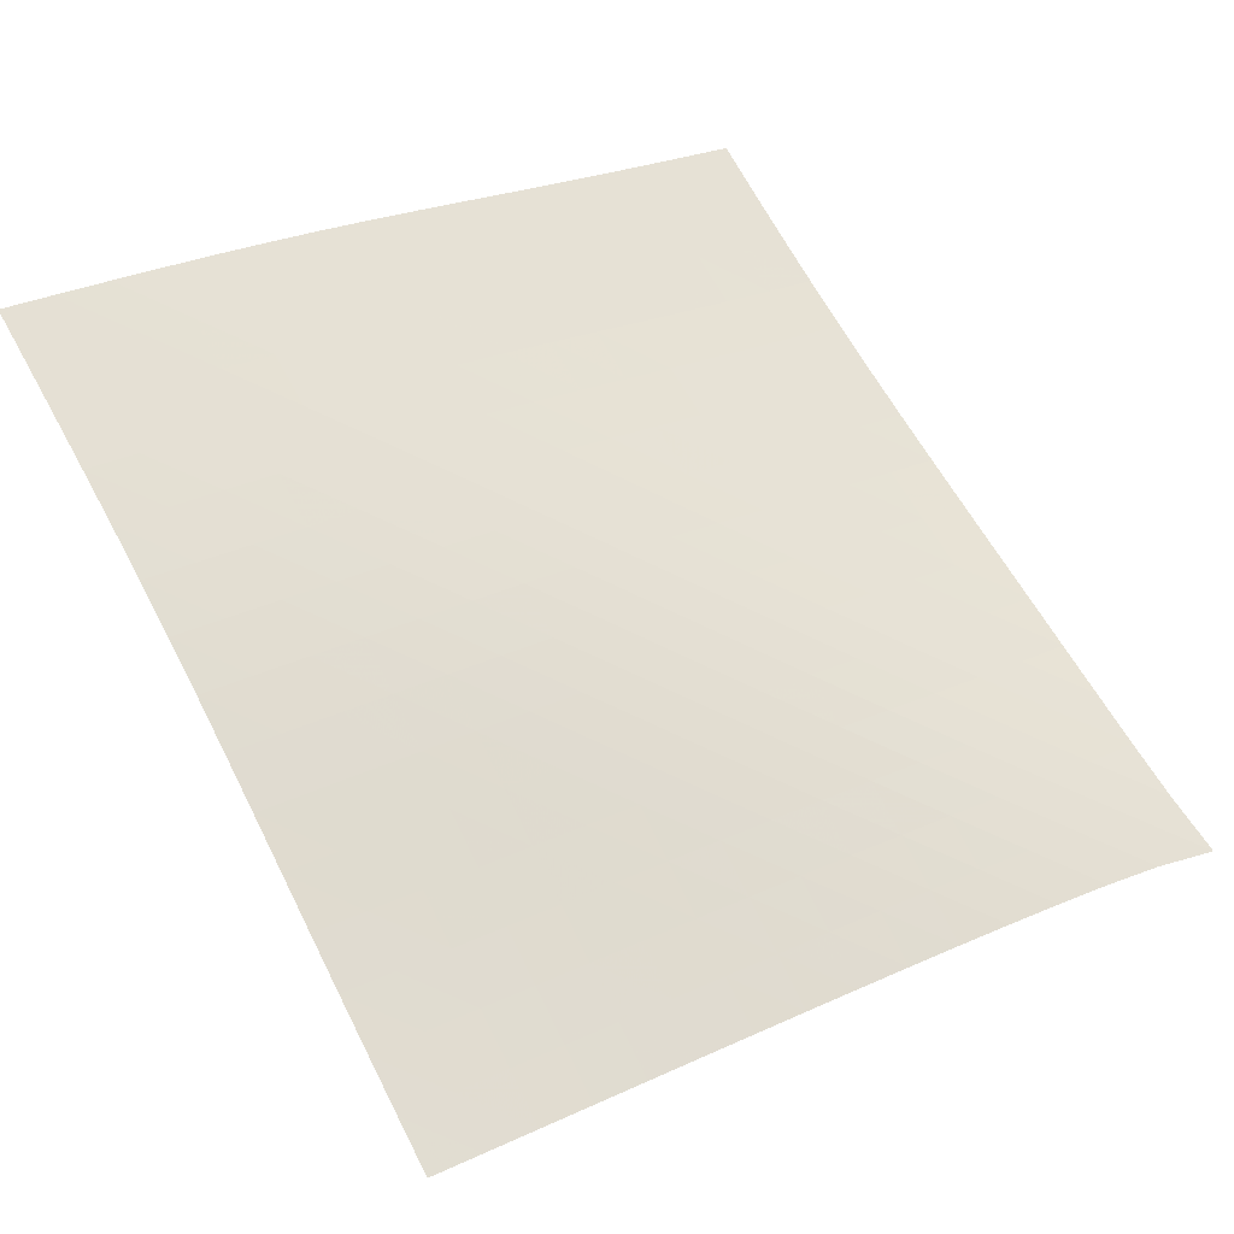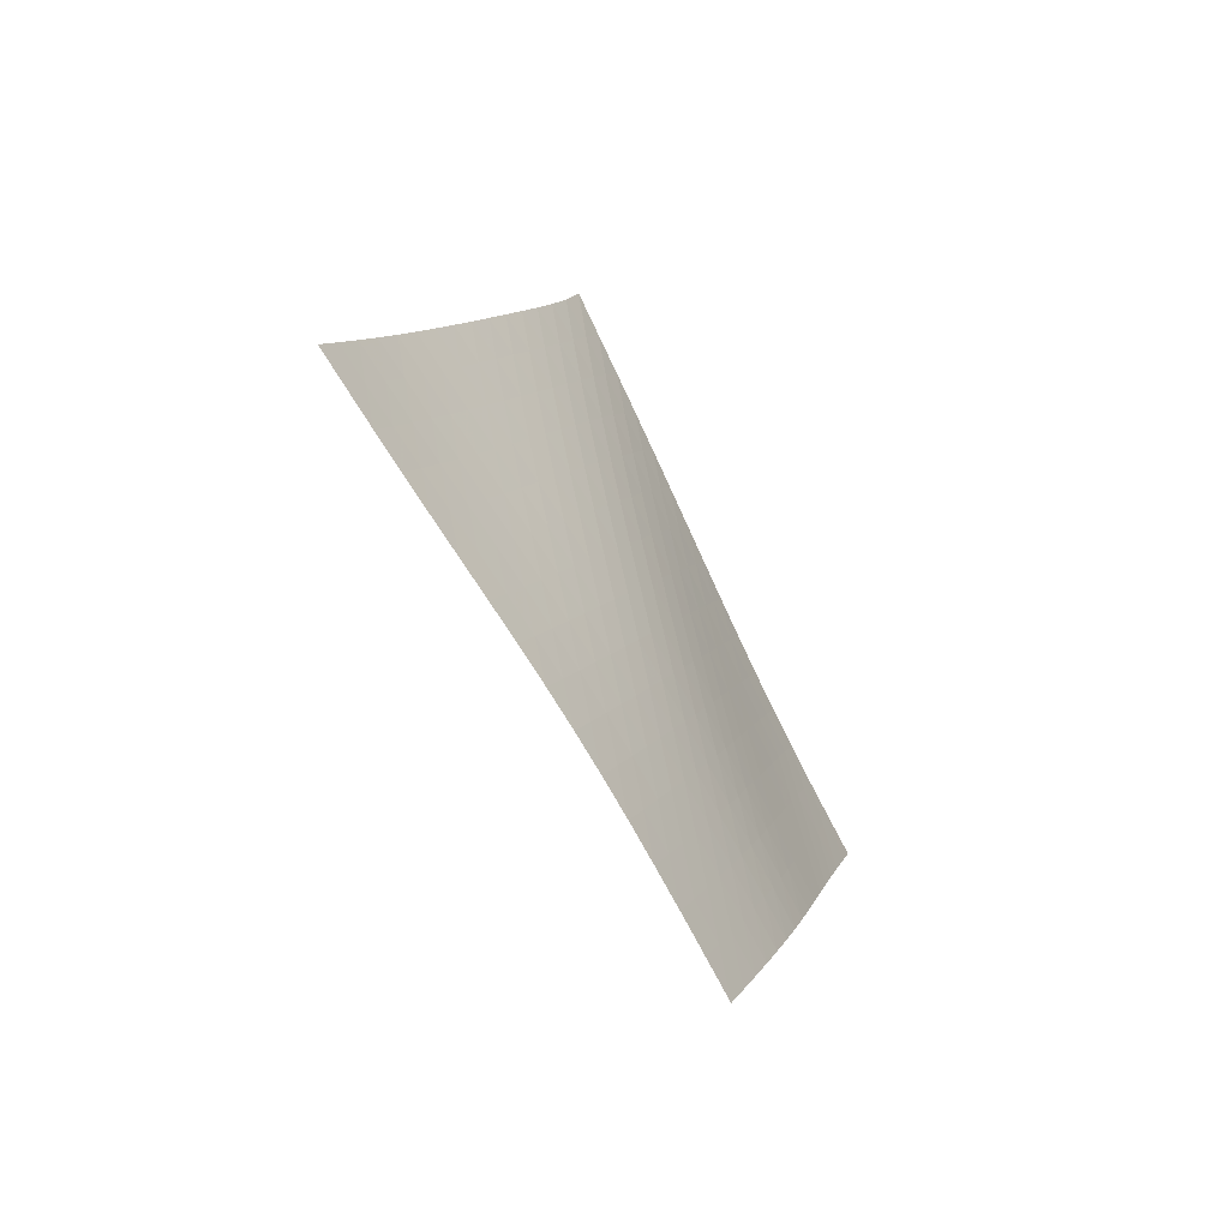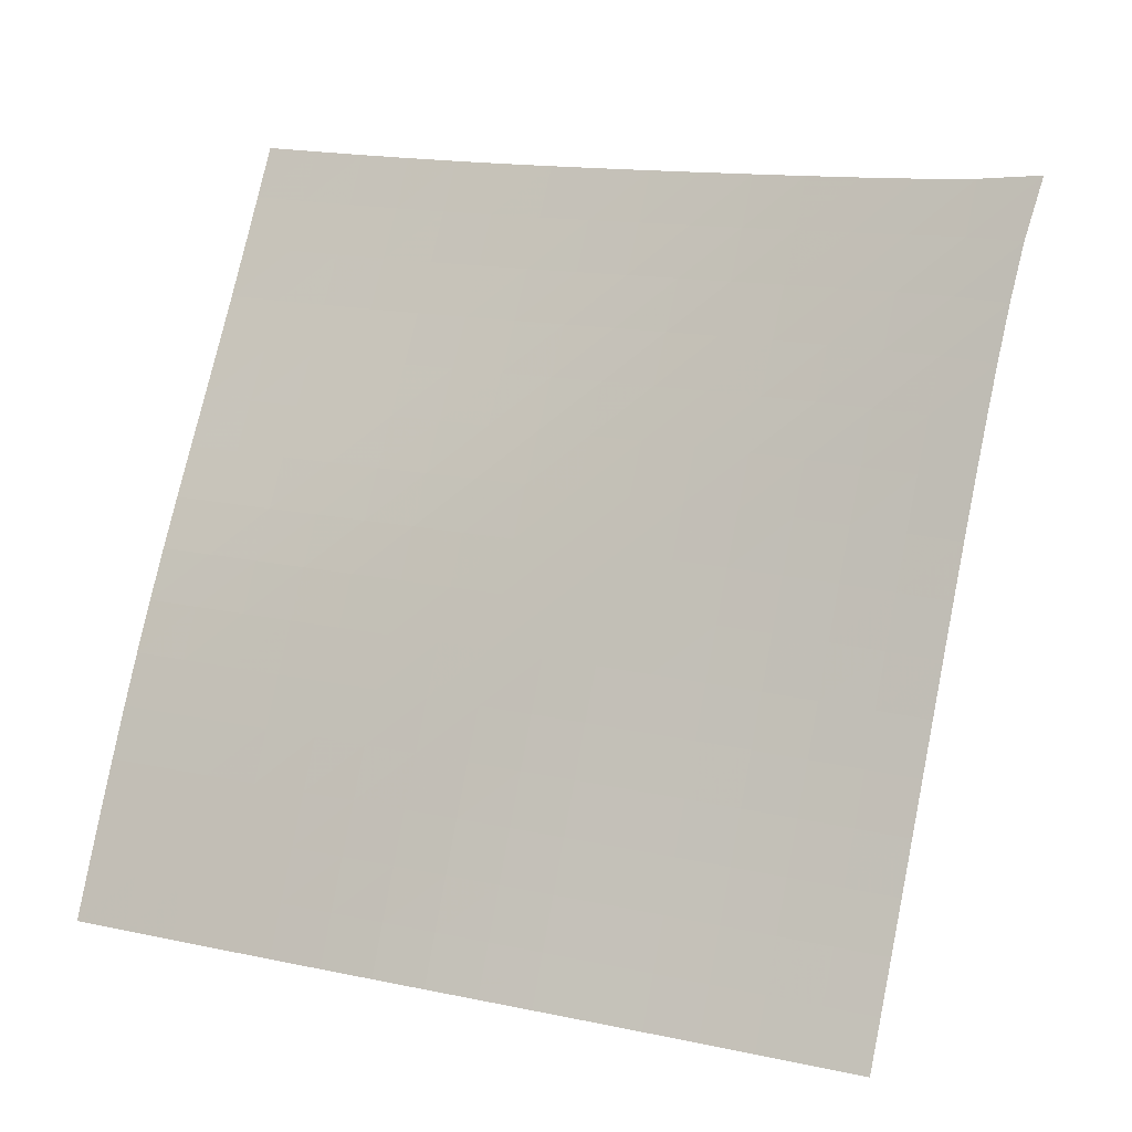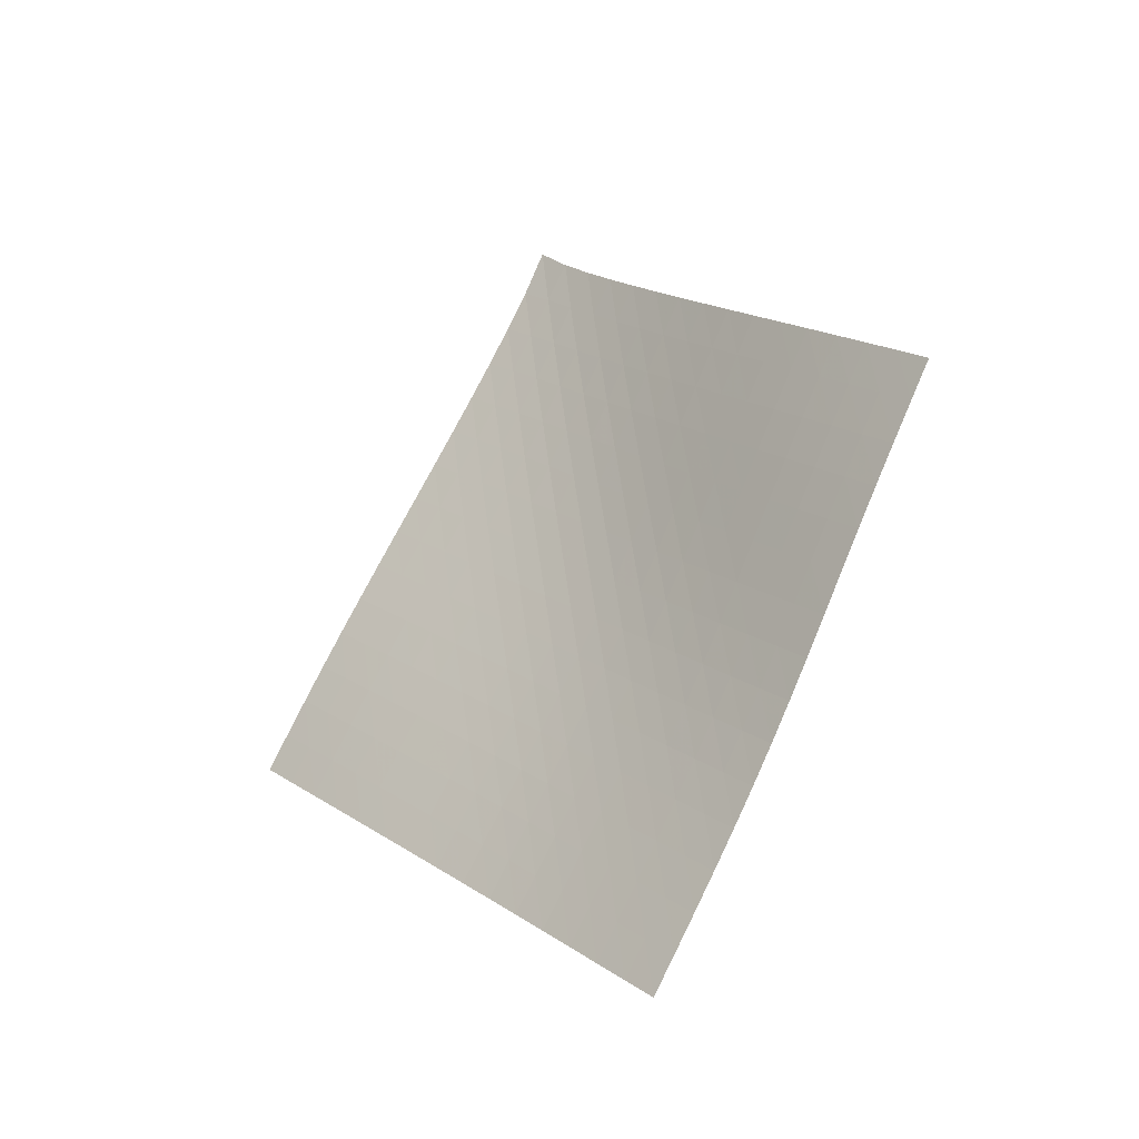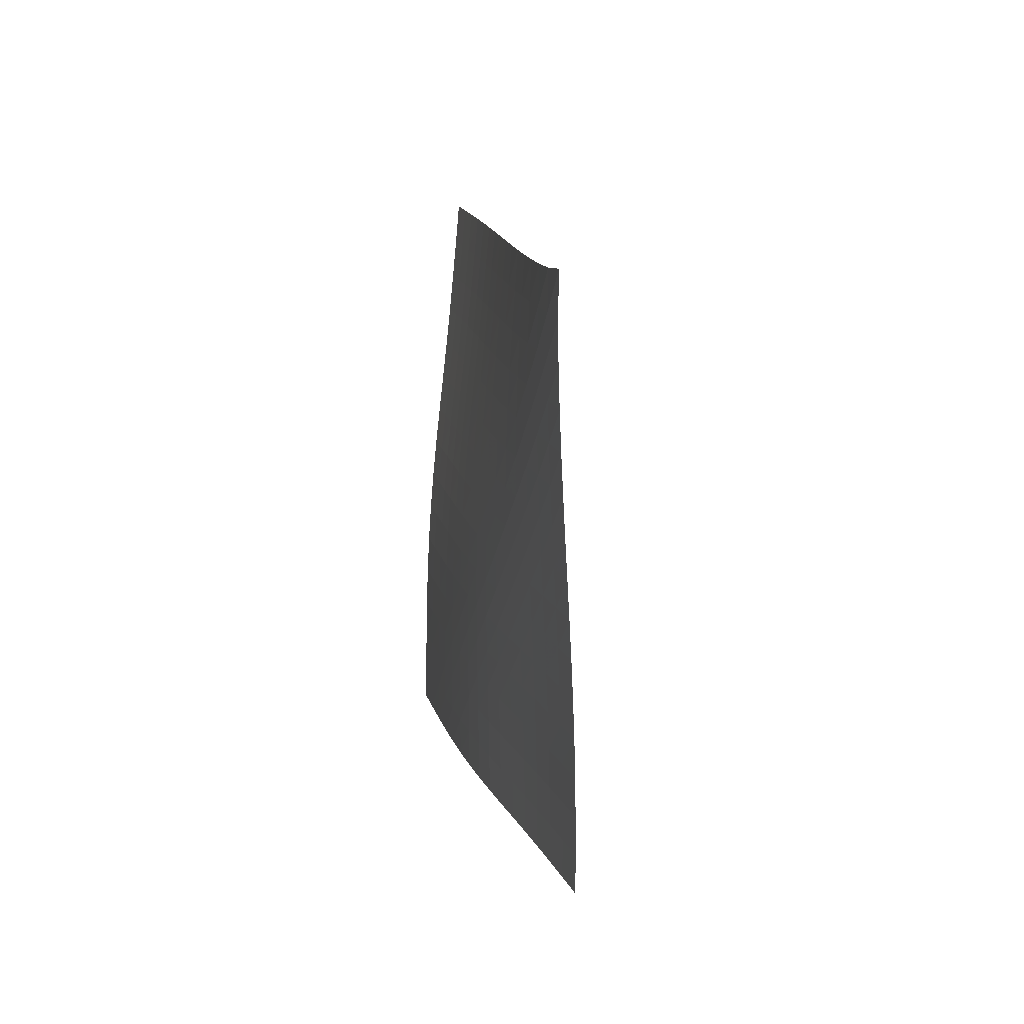
<metadata>
{"format":"obj","ext":"obj","renderer":"f3d","projection":"perspective","resolution":1024,"background":"white","views":[{"elev":-79.9,"azim":71.6,"up":"+Z"},{"elev":-38.9,"azim":78.0,"up":"+Y"},{"elev":-61.2,"azim":135.4,"up":"+Z"},{"elev":-42.9,"azim":-2.3,"up":"+Y"},{"elev":60.4,"azim":-143.4,"up":"+Y"}]}
</metadata>
<code>
v -6.496 -0.0486 6.496
v 0.627 -9.703 12.32
v -12.32 -9.703 -0.627
v -4.216 -18.63 4.216
v -11.95 -9.095 -0.1318
v -11.58 -8.486 0.3596
v -11.2 -7.874 0.8442
v -10.81 -7.259 1.321
v -10.42 -6.64 1.79
v -10.03 -6.018 2.254
v -9.629 -5.392 2.713
v -9.229 -4.763 3.17
v -8.828 -4.131 3.626
v -8.429 -3.495 4.085
v -8.031 -2.854 4.547
v -7.637 -2.204 5.015
v -7.248 -1.539 5.491
v -6.865 -0.8412 5.981
v -5.981 -0.8412 6.865
v -5.491 -1.539 7.248
v -5.015 -2.204 7.637
v -4.547 -2.854 8.031
v -4.085 -3.495 8.429
v -3.626 -4.131 8.828
v -3.17 -4.763 9.229
v -2.713 -5.392 9.629
v -2.254 -6.018 10.03
v -1.79 -6.64 10.42
v -1.321 -7.259 10.81
v -0.8442 -7.874 11.2
v -0.3596 -8.486 11.58
v 0.1318 -9.095 11.95
v 0.3127 -10.29 11.77
v 0.0008517 -10.88 11.22
v -0.3065 -11.47 10.66
v -0.6086 -12.06 10.1
v -0.9066 -12.65 9.542
v -1.203 -13.24 8.98
v -1.502 -13.83 8.42
v -1.808 -14.42 7.866
v -2.124 -15.01 7.32
v -2.452 -15.61 6.784
v -2.791 -16.21 6.258
v -3.139 -16.82 5.74
v -3.494 -17.42 5.228
v -3.854 -18.03 4.721
v -4.721 -18.03 3.854
v -5.228 -17.42 3.494
v -5.74 -16.82 3.139
v -6.258 -16.21 2.791
v -6.784 -15.61 2.452
v -7.32 -15.01 2.124
v -7.866 -14.42 1.808
v -8.42 -13.83 1.502
v -8.98 -13.24 1.203
v -9.542 -12.65 0.9066
v -10.1 -12.06 0.6086
v -10.66 -11.47 0.3065
v -11.22 -10.88 -0.0008517
v -11.77 -10.29 -0.3127
v -6.35 -1.473 6.35
v -6.721 -2.137 5.851
v -7.101 -2.793 5.363
v -7.488 -3.44 4.885
v -7.881 -4.081 4.414
v -8.276 -4.717 3.949
v -8.674 -5.349 3.487
v -9.073 -5.978 3.027
v -9.471 -6.604 2.566
v -9.866 -7.227 2.102
v -10.26 -7.847 1.632
v -10.64 -8.463 1.156
v -11.02 -9.076 0.6723
v -11.4 -9.686 0.1819
v -5.851 -2.137 6.721
v -6.21 -2.764 6.21
v -6.577 -3.4 5.71
v -6.954 -4.038 5.222
v -7.338 -4.673 4.742
v -7.727 -5.307 4.27
v -8.121 -5.937 3.802
v -8.517 -6.566 3.338
v -8.914 -7.192 2.875
v -9.308 -7.815 2.409
v -9.7 -8.435 1.94
v -10.09 -9.052 1.464
v -10.47 -9.665 0.9815
v -10.84 -10.28 0.4926
v -5.363 -2.793 7.101
v -5.71 -3.4 6.577
v -6.064 -4.02 6.064
v -6.427 -4.646 5.562
v -6.801 -5.274 5.071
v -7.182 -5.902 4.59
v -7.569 -6.529 4.115
v -7.961 -7.156 3.646
v -8.355 -7.78 3.179
v -8.749 -8.403 2.712
v -9.14 -9.023 2.242
v -9.527 -9.64 1.767
v -9.91 -10.25 1.286
v -10.29 -10.86 0.7984
v -4.885 -3.44 7.488
v -5.222 -4.038 6.954
v -5.562 -4.646 6.427
v -5.912 -5.261 5.912
v -6.272 -5.88 5.407
v -6.642 -6.502 4.914
v -7.021 -7.124 4.43
v -7.407 -7.748 3.954
v -7.796 -8.37 3.482
v -8.187 -8.992 3.012
v -8.578 -9.611 2.541
v -8.965 -10.23 2.065
v -9.348 -10.84 1.585
v -9.727 -11.45 1.099
v -4.414 -4.081 7.881
v -4.742 -4.673 7.338
v -5.071 -5.274 6.801
v -5.407 -5.88 6.272
v -5.753 -6.491 5.753
v -6.111 -7.106 5.247
v -6.479 -7.724 4.751
v -6.857 -8.343 4.266
v -7.24 -8.962 3.787
v -7.627 -9.582 3.312
v -8.015 -10.2 2.838
v -8.401 -10.82 2.362
v -8.785 -11.43 1.881
v -9.165 -12.04 1.396
v -3.949 -4.717 8.276
v -4.27 -5.307 7.727
v -4.59 -5.902 7.182
v -4.914 -6.502 6.642
v -5.247 -7.106 6.111
v -5.591 -7.715 5.591
v -5.947 -8.327 5.083
v -6.314 -8.941 4.586
v -6.69 -9.558 4.099
v -7.071 -10.17 3.617
v -7.455 -10.79 3.138
v -7.84 -11.41 2.659
v -8.222 -12.02 2.177
v -8.602 -12.63 1.692
v -3.487 -5.349 8.674
v -3.802 -5.937 8.121
v -4.115 -6.529 7.569
v -4.43 -7.124 7.021
v -4.751 -7.724 6.479
v -5.083 -8.327 5.947
v -5.427 -8.934 5.427
v -5.783 -9.544 4.919
v -6.15 -10.16 4.421
v -6.524 -10.77 3.931
v -6.903 -11.38 3.446
v -7.283 -12 2.963
v -7.663 -12.61 2.479
v -8.042 -13.22 1.992
v -3.027 -5.978 9.073
v -3.338 -6.566 8.517
v -3.646 -7.156 7.961
v -3.954 -7.748 7.407
v -4.266 -8.343 6.857
v -4.586 -8.941 6.314
v -4.919 -9.544 5.783
v -5.264 -10.15 5.264
v -5.62 -10.76 4.756
v -5.987 -11.37 4.257
v -6.359 -11.98 3.765
v -6.735 -12.59 3.277
v -7.113 -13.2 2.789
v -7.489 -13.81 2.299
v -2.566 -6.604 9.471
v -2.875 -7.192 8.914
v -3.179 -7.78 8.355
v -3.482 -8.37 7.796
v -3.787 -8.962 7.24
v -4.099 -9.558 6.69
v -4.421 -10.16 6.15
v -4.756 -10.76 5.62
v -5.103 -11.36 5.103
v -5.461 -11.97 4.596
v -5.827 -12.58 4.097
v -6.198 -13.19 3.603
v -6.572 -13.8 3.11
v -6.946 -14.41 2.617
v -2.102 -7.227 9.866
v -2.409 -7.815 9.308
v -2.712 -8.403 8.749
v -3.012 -8.992 8.187
v -3.312 -9.582 7.627
v -3.617 -10.17 7.071
v -3.931 -10.77 6.524
v -4.257 -11.37 5.987
v -4.596 -11.97 5.461
v -4.947 -12.58 4.947
v -5.307 -13.18 4.441
v -5.672 -13.79 3.941
v -6.041 -14.4 3.444
v -6.412 -15.01 2.948
v -1.632 -7.847 10.26
v -1.94 -8.435 9.7
v -2.242 -9.023 9.14
v -2.541 -9.611 8.578
v -2.838 -10.2 8.015
v -3.138 -10.79 7.455
v -3.446 -11.38 6.903
v -3.765 -11.98 6.359
v -4.097 -12.58 5.827
v -4.441 -13.18 5.307
v -4.795 -13.79 4.795
v -5.156 -14.4 4.29
v -5.521 -15 3.789
v -5.889 -15.61 3.289
v -1.156 -8.463 10.64
v -1.464 -9.052 10.09
v -1.767 -9.64 9.527
v -2.065 -10.23 8.965
v -2.362 -10.82 8.401
v -2.659 -11.41 7.84
v -2.963 -12 7.283
v -3.277 -12.59 6.735
v -3.603 -13.19 6.198
v -3.941 -13.79 5.672
v -4.29 -14.4 5.156
v -4.647 -15 4.647
v -5.009 -15.61 4.142
v -5.373 -16.21 3.64
v -0.6723 -9.076 11.02
v -0.9815 -9.665 10.47
v -1.286 -10.25 9.91
v -1.585 -10.84 9.348
v -1.881 -11.43 8.785
v -2.177 -12.02 8.222
v -2.479 -12.61 7.663
v -2.789 -13.2 7.113
v -3.11 -13.8 6.572
v -3.444 -14.4 6.041
v -3.789 -15 5.521
v -4.142 -15.61 5.009
v -4.501 -16.21 4.501
v -4.864 -16.82 3.997
v -0.1819 -9.686 11.4
v -0.4926 -10.28 10.84
v -0.7984 -10.86 10.29
v -1.099 -11.45 9.727
v -1.396 -12.04 9.165
v -1.692 -12.63 8.602
v -1.992 -13.22 8.042
v -2.299 -13.81 7.489
v -2.617 -14.41 6.946
v -2.948 -15.01 6.412
v -3.289 -15.61 5.889
v -3.64 -16.21 5.373
v -3.997 -16.82 4.864
v -4.358 -17.42 4.358
f 256 46 4
f 256 4 47
f 5 74 60
f 5 60 3
f 74 88 59
f 74 59 60
f 88 102 58
f 88 58 59
f 102 116 57
f 102 57 58
f 116 130 56
f 116 56 57
f 130 144 55
f 130 55 56
f 144 158 54
f 144 54 55
f 158 172 53
f 158 53 54
f 172 186 52
f 172 52 53
f 186 200 51
f 186 51 52
f 200 214 50
f 200 50 51
f 214 228 49
f 214 49 50
f 228 242 48
f 228 48 49
f 242 256 47
f 242 47 48
f 1 19 61
f 1 61 18
f 18 61 62
f 18 62 17
f 17 62 63
f 17 63 16
f 16 63 64
f 16 64 15
f 15 64 65
f 15 65 14
f 14 65 66
f 14 66 13
f 13 66 67
f 13 67 12
f 12 67 68
f 12 68 11
f 11 68 69
f 11 69 10
f 10 69 70
f 10 70 9
f 9 70 71
f 9 71 8
f 8 71 72
f 8 72 7
f 7 72 73
f 7 73 6
f 6 73 74
f 6 74 5
f 19 20 75
f 19 75 61
f 61 75 76
f 61 76 62
f 62 76 77
f 62 77 63
f 63 77 78
f 63 78 64
f 64 78 79
f 64 79 65
f 65 79 80
f 65 80 66
f 66 80 81
f 66 81 67
f 67 81 82
f 67 82 68
f 68 82 83
f 68 83 69
f 69 83 84
f 69 84 70
f 70 84 85
f 70 85 71
f 71 85 86
f 71 86 72
f 72 86 87
f 72 87 73
f 73 87 88
f 73 88 74
f 20 21 89
f 20 89 75
f 75 89 90
f 75 90 76
f 76 90 91
f 76 91 77
f 77 91 92
f 77 92 78
f 78 92 93
f 78 93 79
f 79 93 94
f 79 94 80
f 80 94 95
f 80 95 81
f 81 95 96
f 81 96 82
f 82 96 97
f 82 97 83
f 83 97 98
f 83 98 84
f 84 98 99
f 84 99 85
f 85 99 100
f 85 100 86
f 86 100 101
f 86 101 87
f 87 101 102
f 87 102 88
f 21 22 103
f 21 103 89
f 89 103 104
f 89 104 90
f 90 104 105
f 90 105 91
f 91 105 106
f 91 106 92
f 92 106 107
f 92 107 93
f 93 107 108
f 93 108 94
f 94 108 109
f 94 109 95
f 95 109 110
f 95 110 96
f 96 110 111
f 96 111 97
f 97 111 112
f 97 112 98
f 98 112 113
f 98 113 99
f 99 113 114
f 99 114 100
f 100 114 115
f 100 115 101
f 101 115 116
f 101 116 102
f 22 23 117
f 22 117 103
f 103 117 118
f 103 118 104
f 104 118 119
f 104 119 105
f 105 119 120
f 105 120 106
f 106 120 121
f 106 121 107
f 107 121 122
f 107 122 108
f 108 122 123
f 108 123 109
f 109 123 124
f 109 124 110
f 110 124 125
f 110 125 111
f 111 125 126
f 111 126 112
f 112 126 127
f 112 127 113
f 113 127 128
f 113 128 114
f 114 128 129
f 114 129 115
f 115 129 130
f 115 130 116
f 23 24 131
f 23 131 117
f 117 131 132
f 117 132 118
f 118 132 133
f 118 133 119
f 119 133 134
f 119 134 120
f 120 134 135
f 120 135 121
f 121 135 136
f 121 136 122
f 122 136 137
f 122 137 123
f 123 137 138
f 123 138 124
f 124 138 139
f 124 139 125
f 125 139 140
f 125 140 126
f 126 140 141
f 126 141 127
f 127 141 142
f 127 142 128
f 128 142 143
f 128 143 129
f 129 143 144
f 129 144 130
f 24 25 145
f 24 145 131
f 131 145 146
f 131 146 132
f 132 146 147
f 132 147 133
f 133 147 148
f 133 148 134
f 134 148 149
f 134 149 135
f 135 149 150
f 135 150 136
f 136 150 151
f 136 151 137
f 137 151 152
f 137 152 138
f 138 152 153
f 138 153 139
f 139 153 154
f 139 154 140
f 140 154 155
f 140 155 141
f 141 155 156
f 141 156 142
f 142 156 157
f 142 157 143
f 143 157 158
f 143 158 144
f 25 26 159
f 25 159 145
f 145 159 160
f 145 160 146
f 146 160 161
f 146 161 147
f 147 161 162
f 147 162 148
f 148 162 163
f 148 163 149
f 149 163 164
f 149 164 150
f 150 164 165
f 150 165 151
f 151 165 166
f 151 166 152
f 152 166 167
f 152 167 153
f 153 167 168
f 153 168 154
f 154 168 169
f 154 169 155
f 155 169 170
f 155 170 156
f 156 170 171
f 156 171 157
f 157 171 172
f 157 172 158
f 26 27 173
f 26 173 159
f 159 173 174
f 159 174 160
f 160 174 175
f 160 175 161
f 161 175 176
f 161 176 162
f 162 176 177
f 162 177 163
f 163 177 178
f 163 178 164
f 164 178 179
f 164 179 165
f 165 179 180
f 165 180 166
f 166 180 181
f 166 181 167
f 167 181 182
f 167 182 168
f 168 182 183
f 168 183 169
f 169 183 184
f 169 184 170
f 170 184 185
f 170 185 171
f 171 185 186
f 171 186 172
f 27 28 187
f 27 187 173
f 173 187 188
f 173 188 174
f 174 188 189
f 174 189 175
f 175 189 190
f 175 190 176
f 176 190 191
f 176 191 177
f 177 191 192
f 177 192 178
f 178 192 193
f 178 193 179
f 179 193 194
f 179 194 180
f 180 194 195
f 180 195 181
f 181 195 196
f 181 196 182
f 182 196 197
f 182 197 183
f 183 197 198
f 183 198 184
f 184 198 199
f 184 199 185
f 185 199 200
f 185 200 186
f 28 29 201
f 28 201 187
f 187 201 202
f 187 202 188
f 188 202 203
f 188 203 189
f 189 203 204
f 189 204 190
f 190 204 205
f 190 205 191
f 191 205 206
f 191 206 192
f 192 206 207
f 192 207 193
f 193 207 208
f 193 208 194
f 194 208 209
f 194 209 195
f 195 209 210
f 195 210 196
f 196 210 211
f 196 211 197
f 197 211 212
f 197 212 198
f 198 212 213
f 198 213 199
f 199 213 214
f 199 214 200
f 29 30 215
f 29 215 201
f 201 215 216
f 201 216 202
f 202 216 217
f 202 217 203
f 203 217 218
f 203 218 204
f 204 218 219
f 204 219 205
f 205 219 220
f 205 220 206
f 206 220 221
f 206 221 207
f 207 221 222
f 207 222 208
f 208 222 223
f 208 223 209
f 209 223 224
f 209 224 210
f 210 224 225
f 210 225 211
f 211 225 226
f 211 226 212
f 212 226 227
f 212 227 213
f 213 227 228
f 213 228 214
f 30 31 229
f 30 229 215
f 215 229 230
f 215 230 216
f 216 230 231
f 216 231 217
f 217 231 232
f 217 232 218
f 218 232 233
f 218 233 219
f 219 233 234
f 219 234 220
f 220 234 235
f 220 235 221
f 221 235 236
f 221 236 222
f 222 236 237
f 222 237 223
f 223 237 238
f 223 238 224
f 224 238 239
f 224 239 225
f 225 239 240
f 225 240 226
f 226 240 241
f 226 241 227
f 227 241 242
f 227 242 228
f 31 32 243
f 31 243 229
f 229 243 244
f 229 244 230
f 230 244 245
f 230 245 231
f 231 245 246
f 231 246 232
f 232 246 247
f 232 247 233
f 233 247 248
f 233 248 234
f 234 248 249
f 234 249 235
f 235 249 250
f 235 250 236
f 236 250 251
f 236 251 237
f 237 251 252
f 237 252 238
f 238 252 253
f 238 253 239
f 239 253 254
f 239 254 240
f 240 254 255
f 240 255 241
f 241 255 256
f 241 256 242
f 32 2 33
f 32 33 243
f 243 33 34
f 243 34 244
f 244 34 35
f 244 35 245
f 245 35 36
f 245 36 246
f 246 36 37
f 246 37 247
f 247 37 38
f 247 38 248
f 248 38 39
f 248 39 249
f 249 39 40
f 249 40 250
f 250 40 41
f 250 41 251
f 251 41 42
f 251 42 252
f 252 42 43
f 252 43 253
f 253 43 44
f 253 44 254
f 254 44 45
f 254 45 255
f 255 45 46
f 255 46 256

</code>
